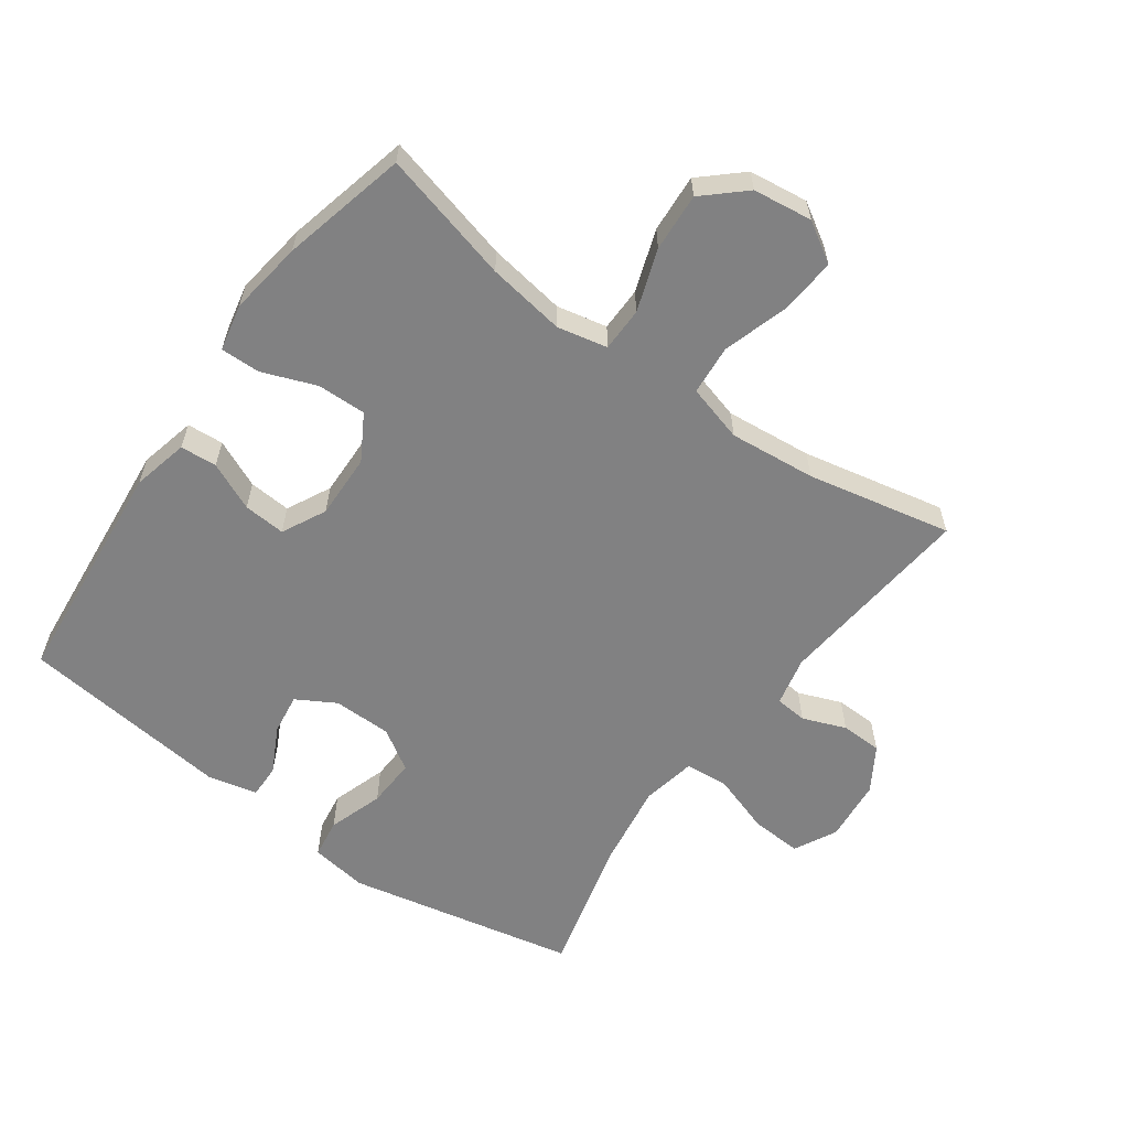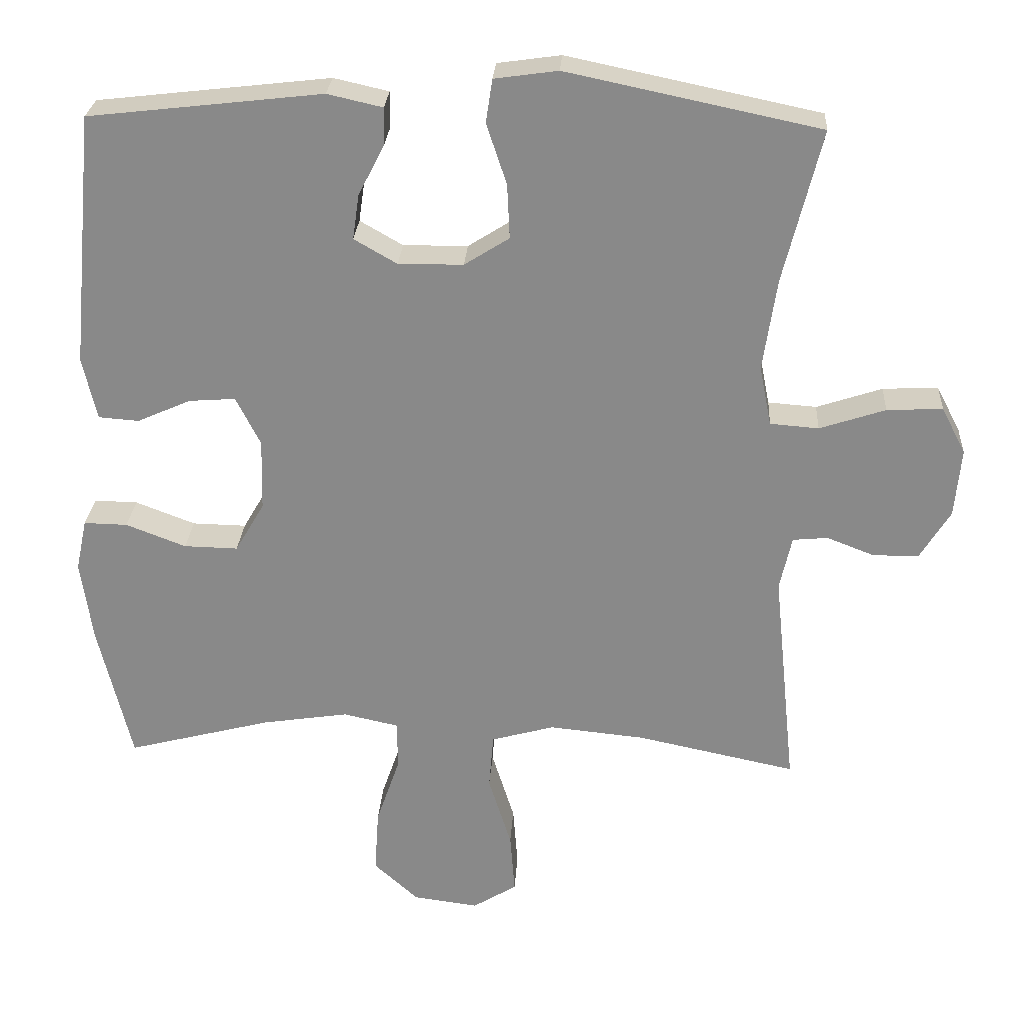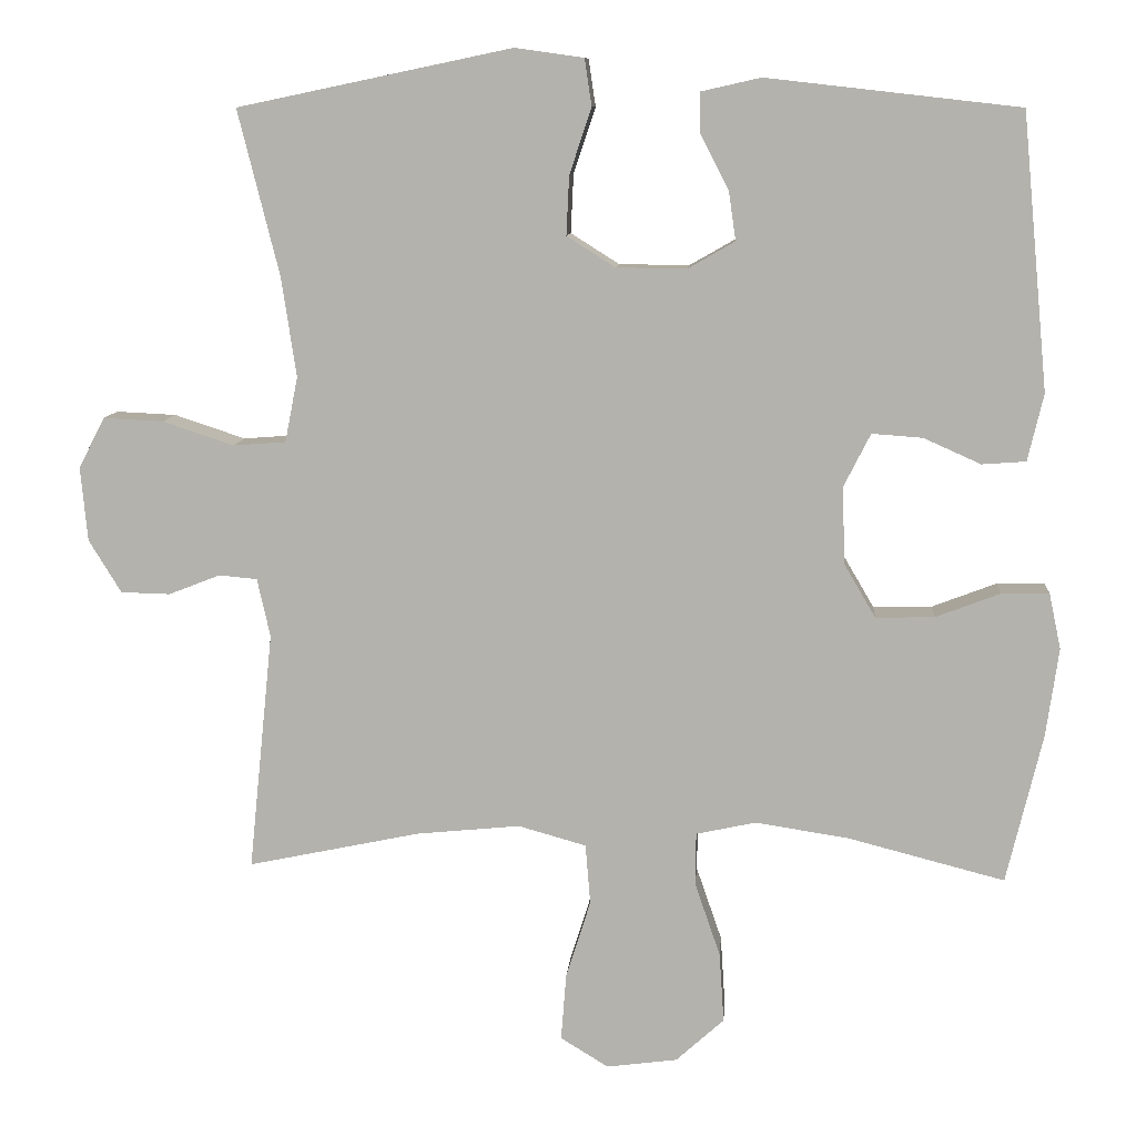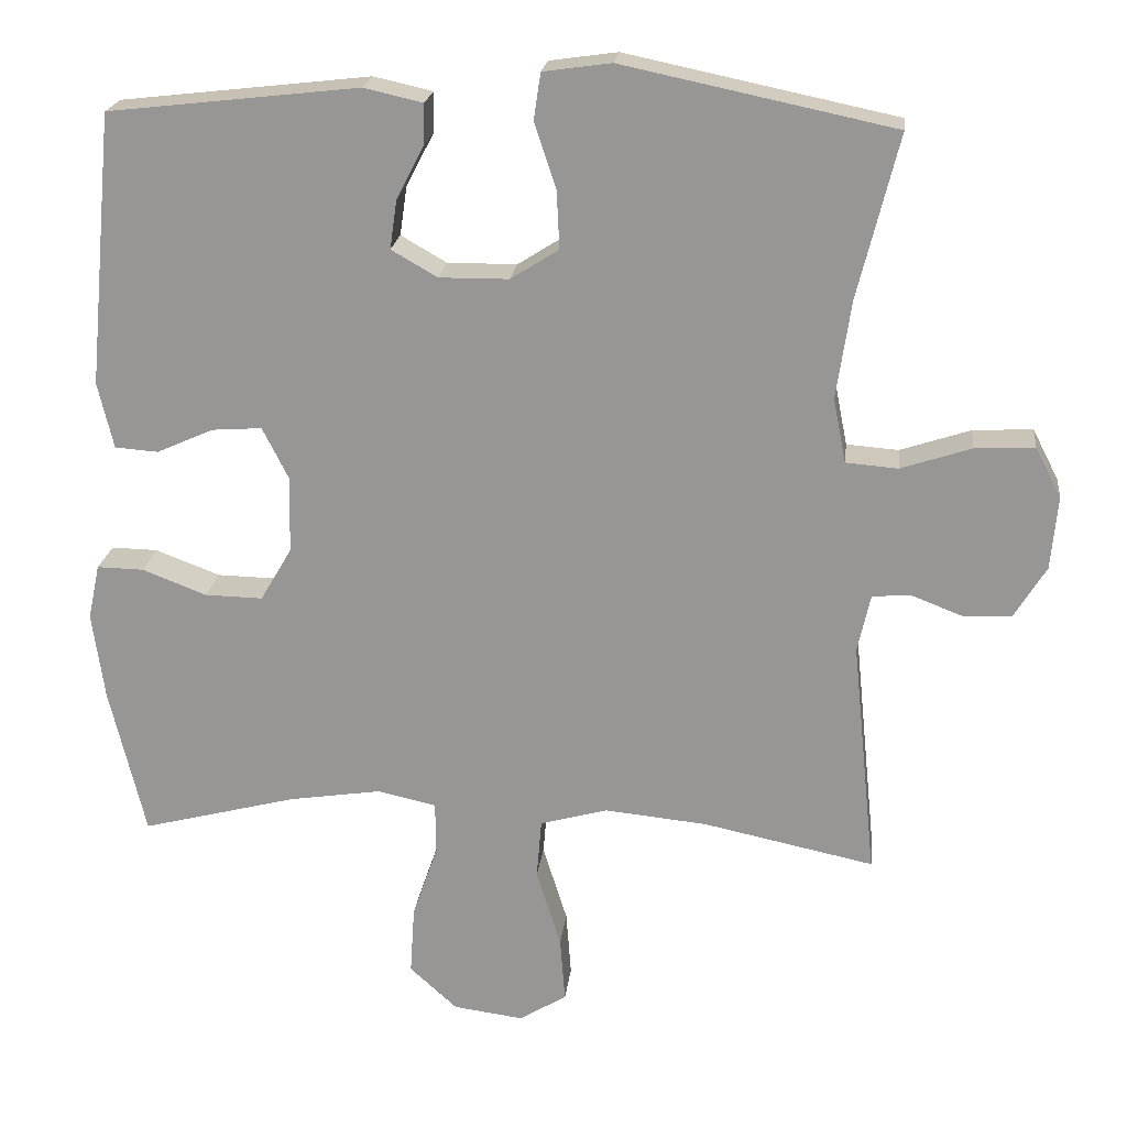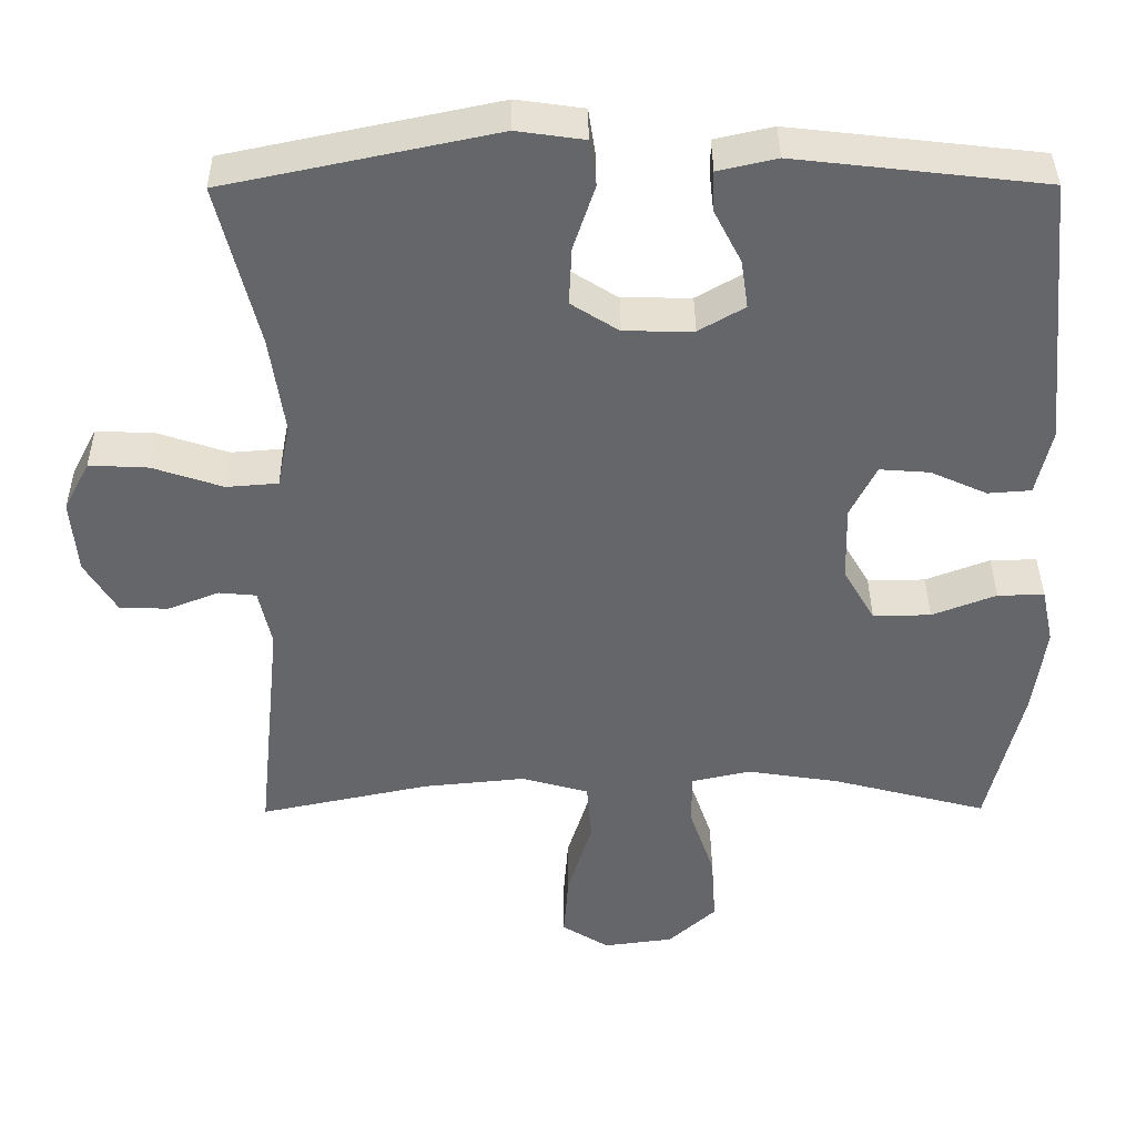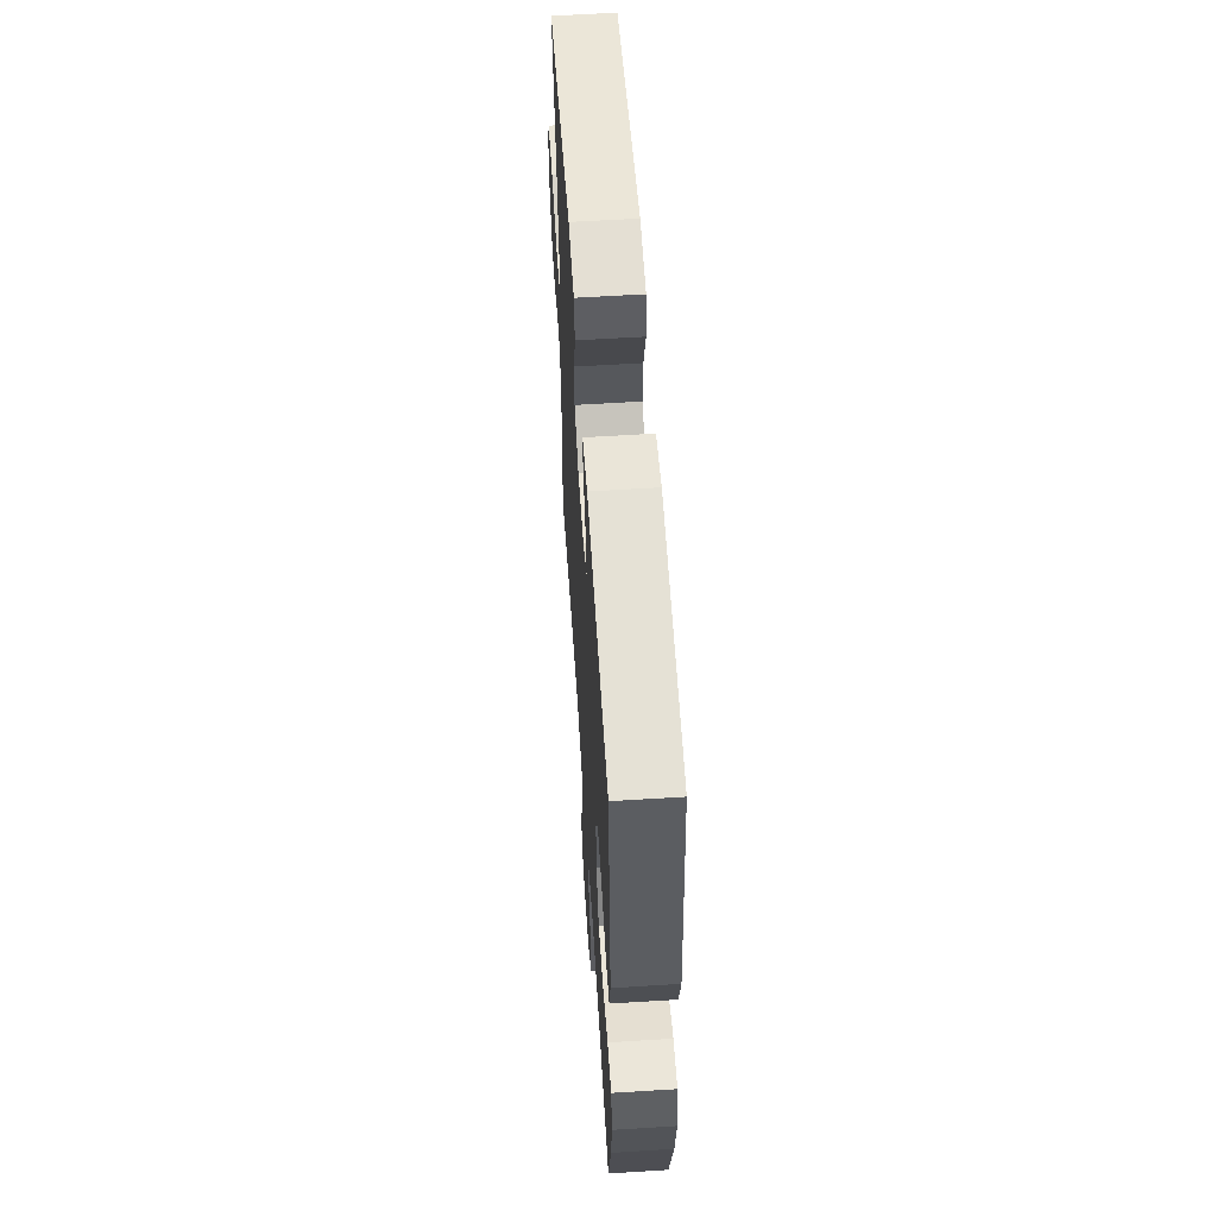
<metadata>
{"format":"obj","ext":"obj","renderer":"f3d","projection":"perspective","resolution":1024,"background":"white","views":[{"elev":-60.4,"azim":144.3,"up":"+Y"},{"elev":26.3,"azim":-176.5,"up":"+Z"},{"elev":9.7,"azim":4.4,"up":"+Z"},{"elev":20.9,"azim":-173.4,"up":"+Z"},{"elev":38.3,"azim":-0.4,"up":"+Z"},{"elev":58.7,"azim":86.3,"up":"+Z"}]}
</metadata>
<code>
o path354
v 0.1902 0.0375 0.5586
v 0.1123 0.0375 0.541
v 0.1134 0.0375 0.4878
v 0.1499 0.0375 0.4169
v 0.1591 0.0375 0.3532
v 0.09826 0.0375 0.3183
v 0.006443 0.0375 0.3191
v -0.05711 0.0375 0.3592
v -0.05343 0.0375 0.436
v -0.02483 0.0375 0.5219
v -0.03394 0.0375 0.5831
v -0.1237 0.0375 0.5958
v -0.4814 0.0375 0.521
v -0.4274 0.0375 0.3048
v -0.4082 0.0375 0.1753
v -0.425 0.0375 0.09042
v -0.4937 0.0375 0.08515
v -0.5866 0.0375 0.116
v -0.6653 0.0375 0.1198
v -0.6994 0.0375 0.05394
v -0.6905 0.0375 -0.04302
v -0.6481 0.0375 -0.112
v -0.5836 0.0375 -0.1137
v -0.5161 0.0375 -0.08743
v -0.4664 0.0375 -0.09206
v -0.4494 0.0375 -0.1685
v -0.4814 0.0375 -0.4809
v -0.256 0.0375 -0.4337
v -0.1207 0.0375 -0.4204
v -0.03161 0.0375 -0.4453
v -0.02524 0.0375 -0.5238
v -0.0575 0.0375 -0.6266
v -0.0642 0.0375 -0.7136
v -0.001766 0.0375 -0.7519
v 0.09077 0.0375 -0.7398
v 0.1537 0.0375 -0.6829
v 0.1477 0.0375 -0.5916
v 0.1142 0.0375 -0.4948
v 0.1152 0.0375 -0.4262
v 0.1933 0.0375 -0.4092
v 0.3153 0.0375 -0.428
v 0.5203 0.0375 -0.4809
v 0.5672 0.0375 -0.2855
v 0.5837 0.0375 -0.1696
v 0.5681 0.0375 -0.09643
v 0.5064 0.0375 -0.09768
v 0.4214 0.0375 -0.1301
v 0.345 0.0375 -0.1316
v 0.3035 0.0375 -0.06107
v 0.3009 0.0375 0.03978
v 0.3355 0.0375 0.1084
v 0.4016 0.0375 0.1035
v 0.4765 0.0375 0.07011
v 0.5339 0.0375 0.07429
v 0.5544 0.0375 0.1618
v 0.5203 0.0375 0.521
v 0.1902 -0.0375 0.5586
v 0.1123 -0.0375 0.541
v 0.1134 -0.0375 0.4878
v 0.1499 -0.0375 0.4169
v 0.1591 -0.0375 0.3532
v 0.09826 -0.0375 0.3183
v 0.006443 -0.0375 0.3191
v -0.05711 -0.0375 0.3592
v -0.05343 -0.0375 0.436
v -0.02483 -0.0375 0.5219
v -0.03394 -0.0375 0.5831
v -0.1237 -0.0375 0.5958
v -0.4814 -0.0375 0.521
v -0.4274 -0.0375 0.3048
v -0.4082 -0.0375 0.1753
v -0.425 -0.0375 0.09042
v -0.4937 -0.0375 0.08515
v -0.5866 -0.0375 0.116
v -0.6653 -0.0375 0.1198
v -0.6994 -0.0375 0.05394
v -0.6905 -0.0375 -0.04302
v -0.6481 -0.0375 -0.112
v -0.5836 -0.0375 -0.1137
v -0.5161 -0.0375 -0.08743
v -0.4664 -0.0375 -0.09206
v -0.4494 -0.0375 -0.1685
v -0.4814 -0.0375 -0.4809
v -0.256 -0.0375 -0.4337
v -0.1207 -0.0375 -0.4204
v -0.03161 -0.0375 -0.4453
v -0.02524 -0.0375 -0.5238
v -0.0575 -0.0375 -0.6266
v -0.0642 -0.0375 -0.7136
v -0.001766 -0.0375 -0.7519
v 0.09077 -0.0375 -0.7398
v 0.1537 -0.0375 -0.6829
v 0.1477 -0.0375 -0.5916
v 0.1142 -0.0375 -0.4948
v 0.1152 -0.0375 -0.4262
v 0.1933 -0.0375 -0.4092
v 0.3153 -0.0375 -0.428
v 0.5203 -0.0375 -0.4809
v 0.5672 -0.0375 -0.2855
v 0.5837 -0.0375 -0.1696
v 0.5681 -0.0375 -0.09643
v 0.5064 -0.0375 -0.09768
v 0.4214 -0.0375 -0.1301
v 0.345 -0.0375 -0.1316
v 0.3035 -0.0375 -0.06107
v 0.3009 -0.0375 0.03978
v 0.3355 -0.0375 0.1084
v 0.4016 -0.0375 0.1035
v 0.4765 -0.0375 0.07011
v 0.5339 -0.0375 0.07429
v 0.5544 -0.0375 0.1618
v 0.5203 -0.0375 0.521
v 0.5672 0.0375 -0.2855
v 0.5837 0.0375 -0.1696
v 0.5681 0.0375 -0.09643
v 0.5681 0.0375 -0.09643
v 0.5064 0.0375 -0.09768
v 0.5339 0.0375 0.07429
v 0.5339 0.0375 0.07429
v 0.5544 0.0375 0.1618
v 0.5203 0.0375 -0.4809
v 0.5203 0.0375 -0.4809
v 0.4765 0.0375 0.07011
v 0.5203 0.0375 0.521
v 0.5203 0.0375 0.521
v 0.4214 0.0375 -0.1301
v 0.4016 0.0375 0.1035
v 0.3153 0.0375 -0.428
v 0.345 0.0375 -0.1316
v 0.345 0.0375 -0.1316
v 0.3355 0.0375 0.1084
v 0.3355 0.0375 0.1084
v 0.3035 0.0375 -0.06107
v 0.3009 0.0375 0.03978
v 0.1933 0.0375 -0.4092
v 0.1902 0.0375 0.5586
v 0.1152 0.0375 -0.4262
v 0.1152 0.0375 -0.4262
v 0.1499 0.0375 0.4169
v 0.1591 0.0375 0.3532
v 0.1591 0.0375 0.3532
v 0.1123 0.0375 0.541
v 0.1123 0.0375 0.541
v 0.09826 0.0375 0.3183
v 0.09077 0.0375 -0.7398
v 0.1537 0.0375 -0.6829
v 0.1477 0.0375 -0.5916
v 0.1134 0.0375 0.4878
v 0.1142 0.0375 -0.4948
v 0.006443 0.0375 0.3191
v -0.001766 0.0375 -0.7519
v -0.05711 0.0375 0.3592
v -0.05711 0.0375 0.3592
v -0.0642 0.0375 -0.7136
v -0.0642 0.0375 -0.7136
v -0.05343 0.0375 0.436
v -0.02483 0.0375 0.5219
v -0.03394 0.0375 0.5831
v -0.03394 0.0375 0.5831
v -0.0575 0.0375 -0.6266
v -0.02524 0.0375 -0.5238
v -0.03161 0.0375 -0.4453
v -0.03161 0.0375 -0.4453
v -0.1207 0.0375 -0.4204
v -0.1237 0.0375 0.5958
v -0.256 0.0375 -0.4337
v -0.4814 0.0375 -0.4809
v -0.4814 0.0375 -0.4809
v -0.4082 0.0375 0.1753
v -0.425 0.0375 0.09042
v -0.425 0.0375 0.09042
v -0.4274 0.0375 0.3048
v -0.4494 0.0375 -0.1685
v -0.4937 0.0375 0.08515
v -0.4664 0.0375 -0.09206
v -0.4664 0.0375 -0.09206
v -0.4814 0.0375 0.521
v -0.4814 0.0375 0.521
v -0.5161 0.0375 -0.08743
v -0.5866 0.0375 0.116
v -0.5836 0.0375 -0.1137
v -0.6481 0.0375 -0.112
v -0.6653 0.0375 0.1198
v -0.6653 0.0375 0.1198
v -0.6905 0.0375 -0.04302
v -0.6994 0.0375 0.05394
v 0.5672 -0.0375 -0.2855
v 0.5837 -0.0375 -0.1696
v 0.5681 -0.0375 -0.09643
v 0.5681 -0.0375 -0.09643
v 0.5064 -0.0375 -0.09768
v 0.5339 -0.0375 0.07429
v 0.5339 -0.0375 0.07429
v 0.5544 -0.0375 0.1618
v 0.5203 -0.0375 -0.4809
v 0.5203 -0.0375 -0.4809
v 0.4765 -0.0375 0.07011
v 0.5203 -0.0375 0.521
v 0.5203 -0.0375 0.521
v 0.4214 -0.0375 -0.1301
v 0.4016 -0.0375 0.1035
v 0.3153 -0.0375 -0.428
v 0.345 -0.0375 -0.1316
v 0.345 -0.0375 -0.1316
v 0.3355 -0.0375 0.1084
v 0.3355 -0.0375 0.1084
v 0.3035 -0.0375 -0.06107
v 0.3009 -0.0375 0.03978
v 0.1933 -0.0375 -0.4092
v 0.1902 -0.0375 0.5586
v 0.1152 -0.0375 -0.4262
v 0.1152 -0.0375 -0.4262
v 0.1499 -0.0375 0.4169
v 0.1591 -0.0375 0.3532
v 0.1591 -0.0375 0.3532
v 0.1123 -0.0375 0.541
v 0.1123 -0.0375 0.541
v 0.09826 -0.0375 0.3183
v 0.09077 -0.0375 -0.7398
v 0.1537 -0.0375 -0.6829
v 0.1477 -0.0375 -0.5916
v 0.1134 -0.0375 0.4878
v 0.1142 -0.0375 -0.4948
v 0.006443 -0.0375 0.3191
v -0.001766 -0.0375 -0.7519
v -0.05711 -0.0375 0.3592
v -0.05711 -0.0375 0.3592
v -0.0642 -0.0375 -0.7136
v -0.0642 -0.0375 -0.7136
v -0.05343 -0.0375 0.436
v -0.02483 -0.0375 0.5219
v -0.03394 -0.0375 0.5831
v -0.03394 -0.0375 0.5831
v -0.0575 -0.0375 -0.6266
v -0.02524 -0.0375 -0.5238
v -0.03161 -0.0375 -0.4453
v -0.03161 -0.0375 -0.4453
v -0.1207 -0.0375 -0.4204
v -0.1237 -0.0375 0.5958
v -0.256 -0.0375 -0.4337
v -0.4814 -0.0375 -0.4809
v -0.4814 -0.0375 -0.4809
v -0.4082 -0.0375 0.1753
v -0.425 -0.0375 0.09042
v -0.425 -0.0375 0.09042
v -0.4274 -0.0375 0.3048
v -0.4494 -0.0375 -0.1685
v -0.4937 -0.0375 0.08515
v -0.4664 -0.0375 -0.09206
v -0.4664 -0.0375 -0.09206
v -0.4814 -0.0375 0.521
v -0.4814 -0.0375 0.521
v -0.5161 -0.0375 -0.08743
v -0.5866 -0.0375 0.116
v -0.5836 -0.0375 -0.1137
v -0.6481 -0.0375 -0.112
v -0.6653 -0.0375 0.1198
v -0.6653 -0.0375 0.1198
v -0.6905 -0.0375 -0.04302
v -0.6994 -0.0375 0.05394
f 244 247 238
f 231 239 230
f 259 254 260
f 203 202 200
f 247 244 249
f 249 248 253
f 198 214 201
f 254 253 248
f 187 200 202
f 213 210 222
f 240 247 241
f 221 219 220
f 218 205 214
f 194 198 201
f 232 239 231
f 260 254 257
f 238 224 244
f 200 188 191
f 188 200 187
f 213 214 198
f 230 246 226
f 191 188 189
f 255 259 256
f 187 202 195
f 253 259 255
f 223 235 221
f 243 226 246
f 211 236 223
f 192 194 197
f 235 234 221
f 221 234 219
f 244 248 249
f 210 213 198
f 224 208 218
f 246 230 239
f 244 224 243
f 203 207 209
f 208 224 207
f 209 207 211
f 219 234 225
f 207 238 211
f 222 210 216
f 225 234 228
f 197 194 201
f 238 247 240
f 201 214 205
f 253 254 259
f 246 239 251
f 226 243 224
f 223 236 235
f 205 218 208
f 238 236 211
f 207 224 238
f 202 203 209
f 43 44 100 99
f 44 116 190 100
f 45 46 102 101
f 119 55 111 193
f 122 43 99 196
f 53 54 110 109
f 55 125 199 111
f 46 47 103 102
f 52 53 109 108
f 41 42 98 97
f 47 130 204 103
f 132 52 108 206
f 48 49 105 104
f 50 51 107 106
f 40 41 97 96
f 56 1 57 112
f 49 50 106 105
f 138 40 96 212
f 4 141 215 60
f 1 143 217 57
f 5 6 62 61
f 35 36 92 91
f 36 37 93 92
f 3 4 60 59
f 2 3 59 58
f 37 38 94 93
f 38 39 95 94
f 6 7 63 62
f 34 35 91 90
f 7 153 227 63
f 155 34 90 229
f 9 10 66 65
f 10 159 233 66
f 32 33 89 88
f 31 32 88 87
f 163 31 87 237
f 29 30 86 85
f 11 12 68 67
f 8 9 65 64
f 28 29 85 84
f 168 28 84 242
f 15 171 245 71
f 14 15 71 70
f 26 27 83 82
f 16 17 73 72
f 176 26 82 250
f 178 14 70 252
f 12 13 69 68
f 24 25 81 80
f 17 18 74 73
f 23 24 80 79
f 22 23 79 78
f 18 184 258 74
f 21 22 78 77
f 20 21 77 76
f 19 20 76 75
f 170 164 173
f 157 156 165
f 185 186 180
f 129 126 128
f 173 175 170
f 175 179 174
f 124 127 140
f 180 174 179
f 113 128 126
f 139 148 136
f 166 167 173
f 147 146 145
f 144 140 131
f 120 127 124
f 158 157 165
f 186 183 180
f 164 170 150
f 126 117 114
f 114 113 126
f 139 124 140
f 156 152 172
f 117 115 114
f 181 182 185
f 113 121 128
f 179 181 185
f 149 147 161
f 169 172 152
f 137 149 162
f 118 123 120
f 161 147 160
f 147 145 160
f 170 175 174
f 136 124 139
f 150 144 134
f 172 165 156
f 170 169 150
f 129 135 133
f 134 133 150
f 135 137 133
f 145 151 160
f 133 137 164
f 148 142 136
f 151 154 160
f 123 127 120
f 164 166 173
f 127 131 140
f 179 185 180
f 172 177 165
f 152 150 169
f 149 161 162
f 131 134 144
f 164 137 162
f 133 164 150
f 128 135 129

</code>
